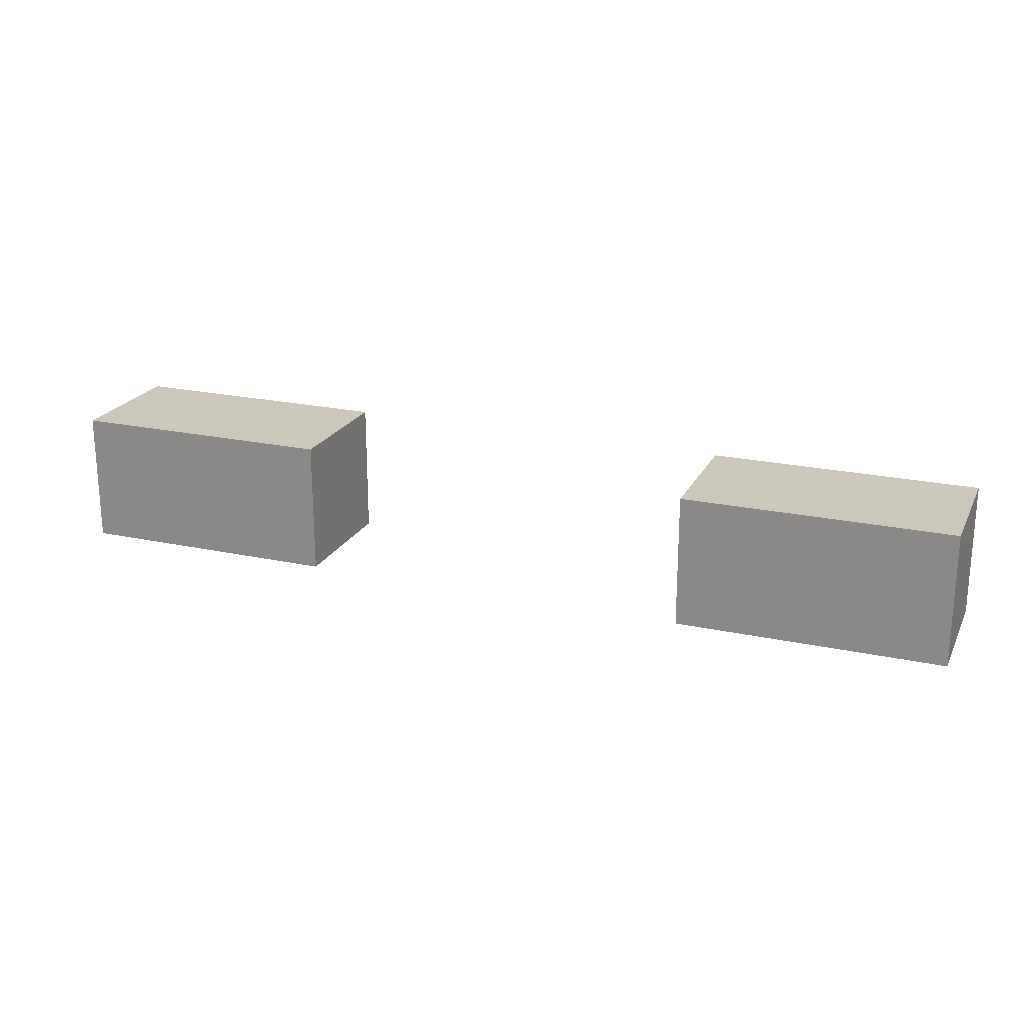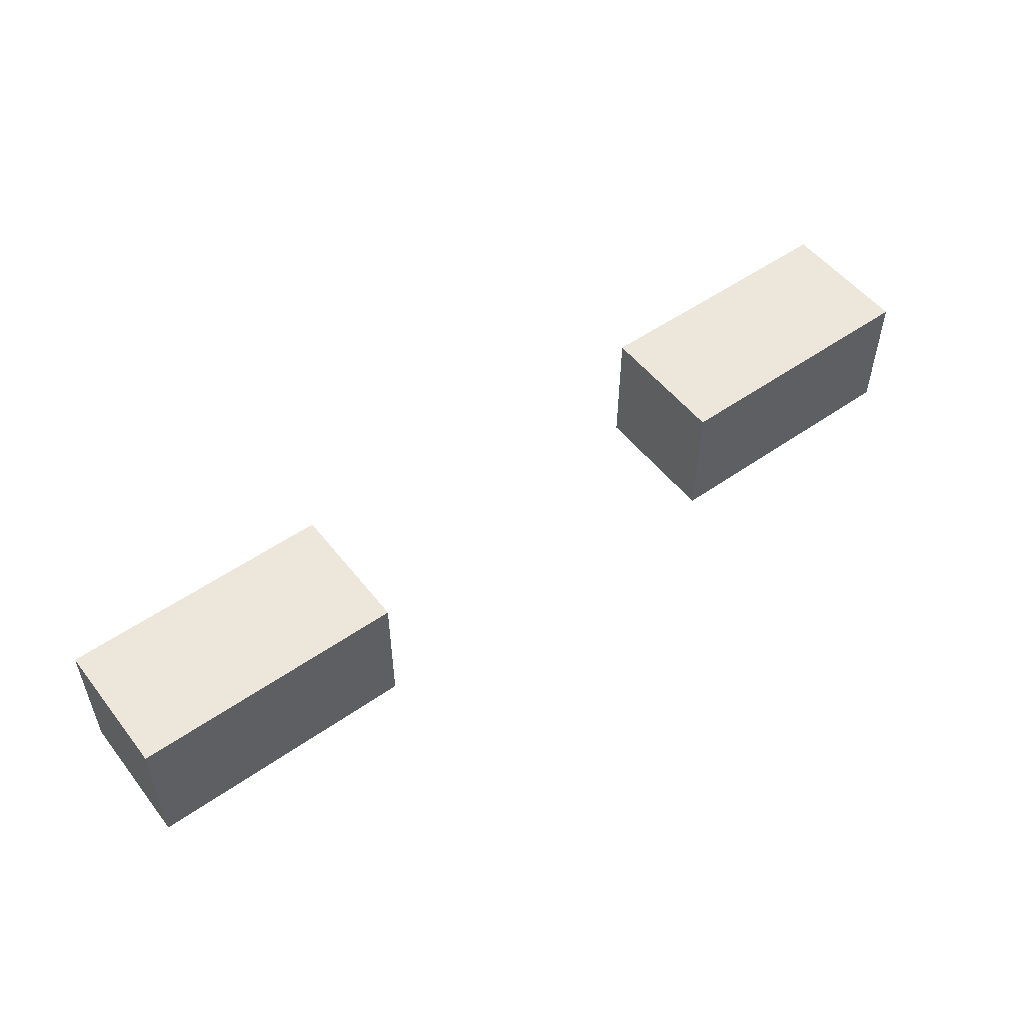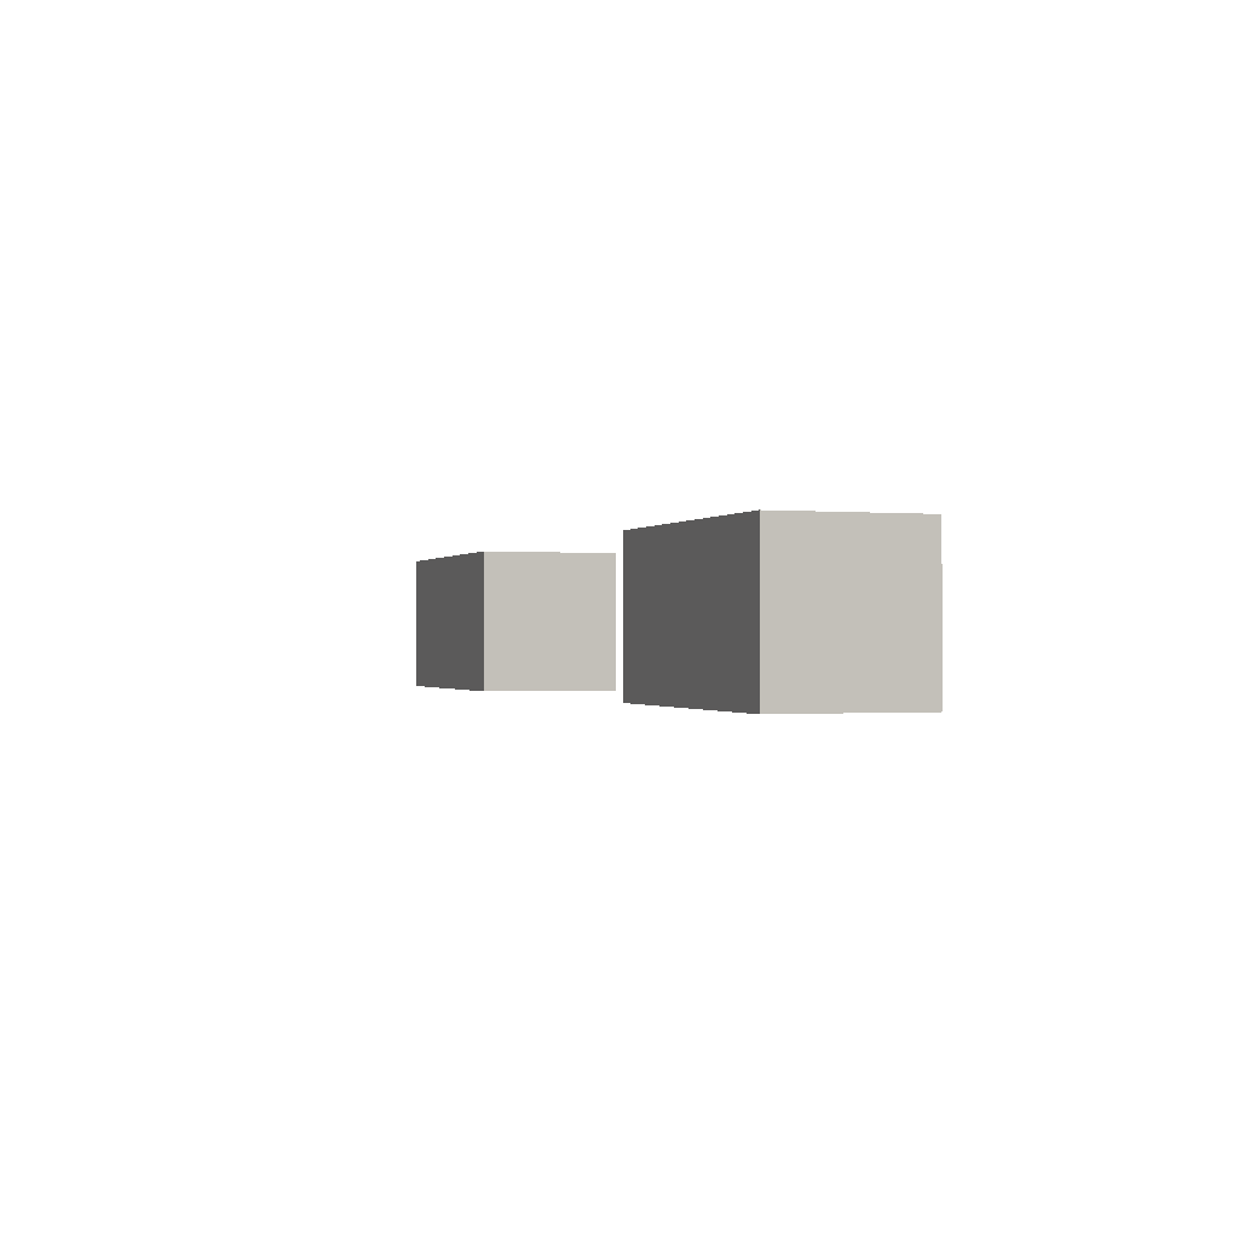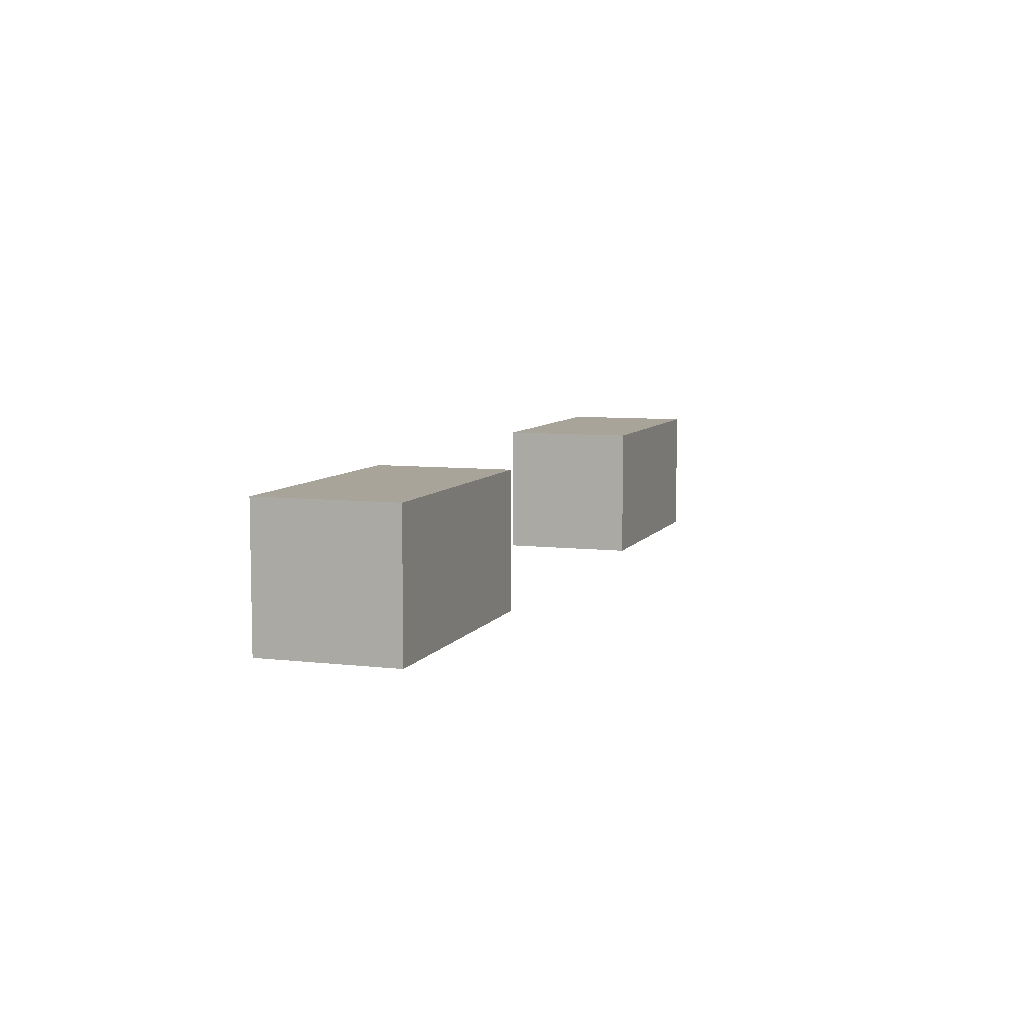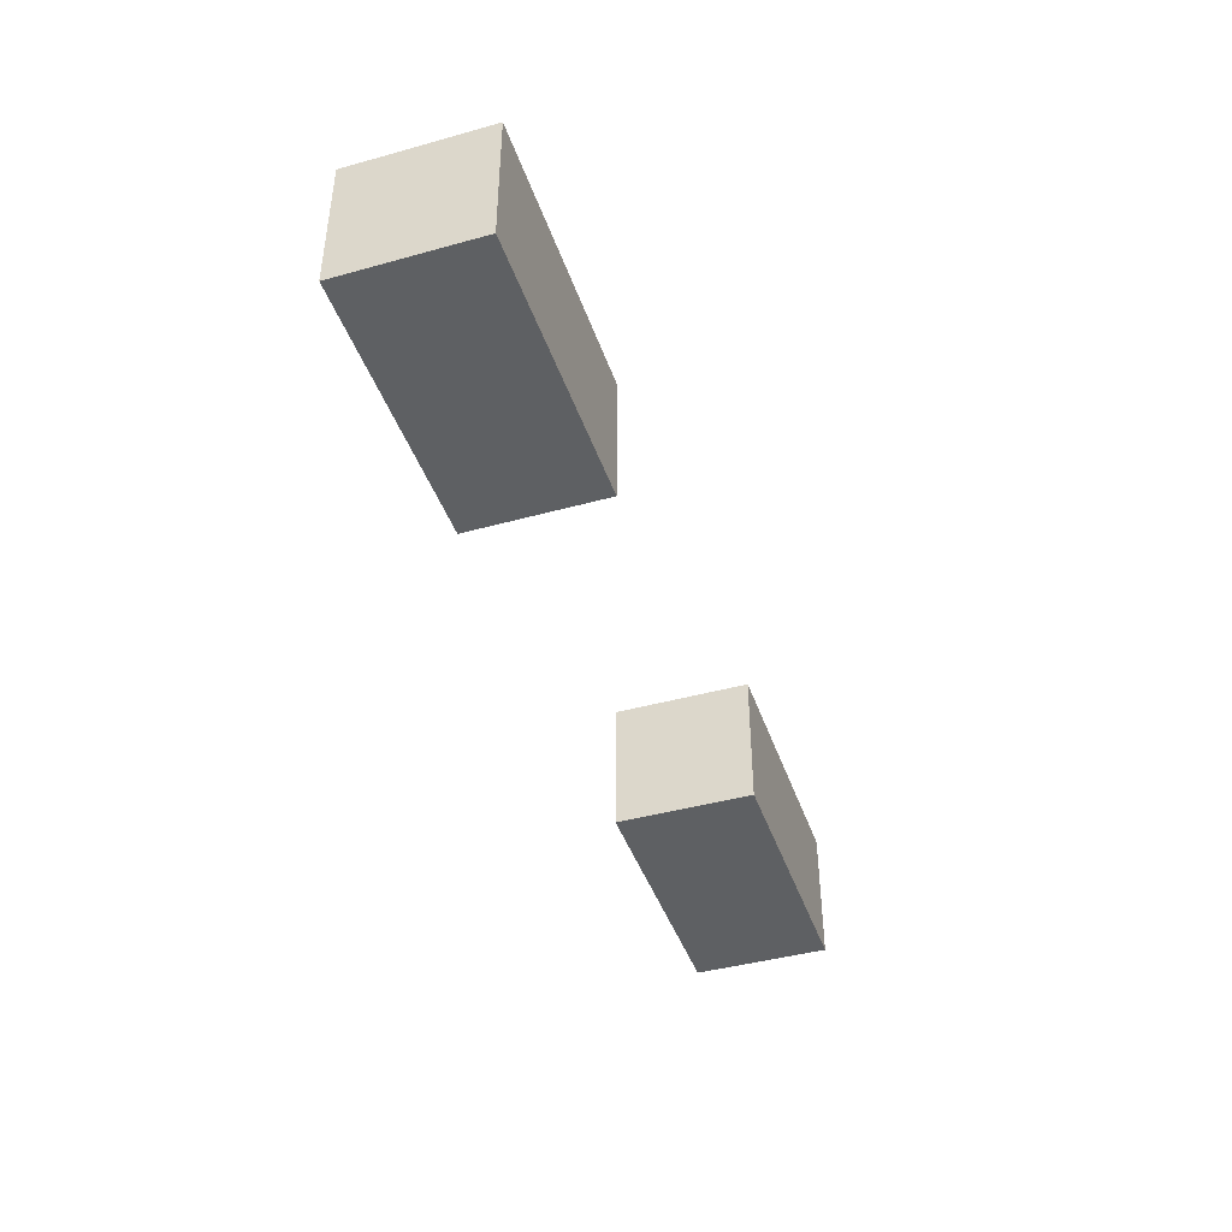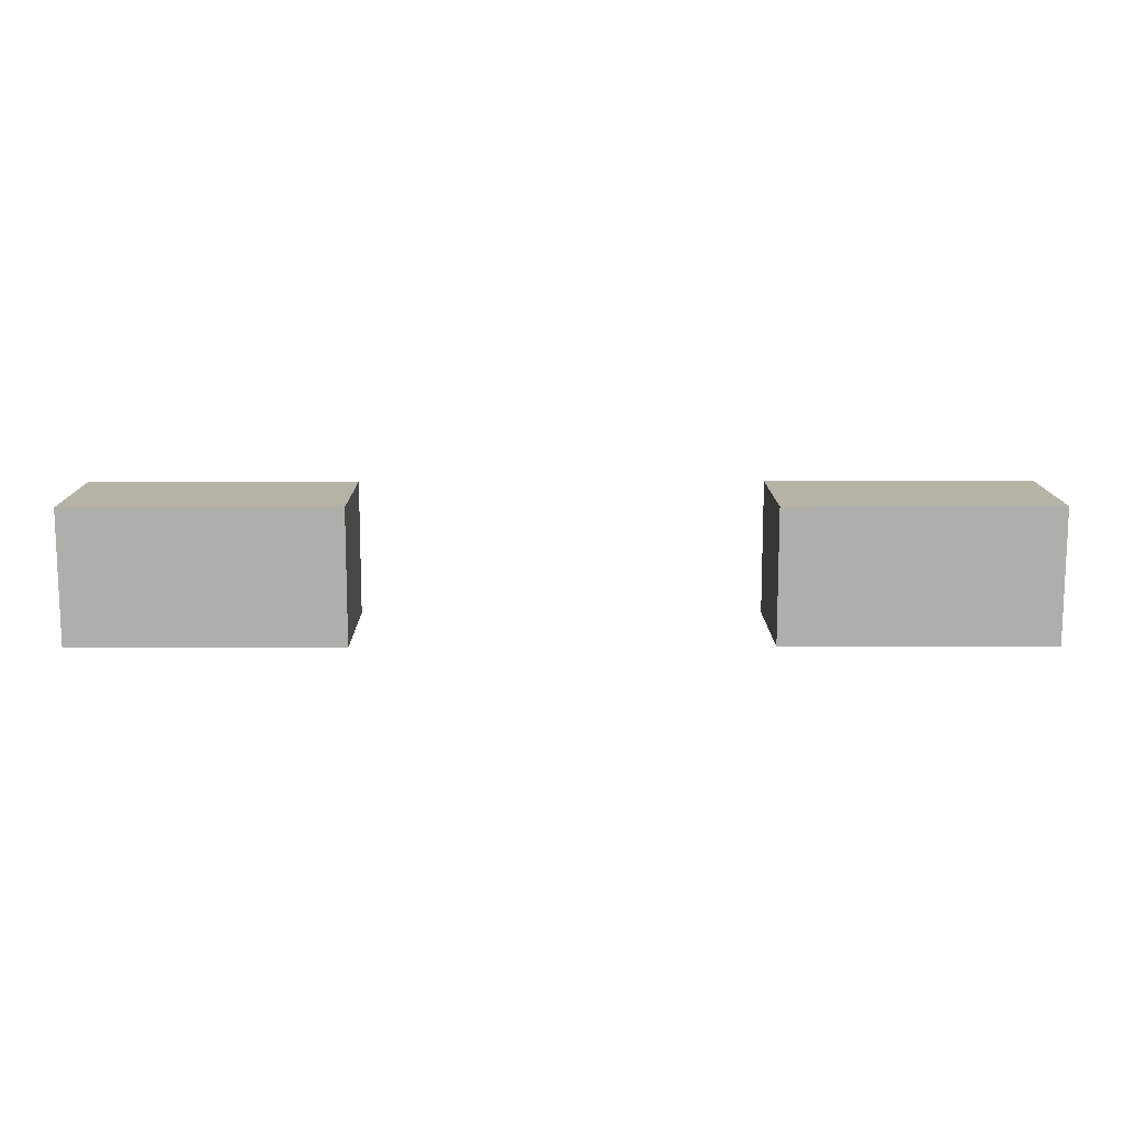
<metadata>
{"format":"obj","ext":"obj","renderer":"f3d","projection":"perspective","resolution":1024,"background":"white","views":[{"elev":21.6,"azim":20.9,"up":"+Y"},{"elev":52.4,"azim":-37.0,"up":"+Y"},{"elev":-0.6,"azim":-109.3,"up":"+Y"},{"elev":7.3,"azim":-71.3,"up":"+Y"},{"elev":-42.6,"azim":108.3,"up":"+Z"},{"elev":12.5,"azim":-0.4,"up":"+Z"}]}
</metadata>
<code>
o
v -0.4 0.2 0.2
v -0.4 0.2 0.1
v -0.4 0.3 0.2
v -0.4 0.3 0.1
v 0.1 0.2 0.2
v 0.1 0.2 0.1
v 0.1 0.3 0.2
v 0.1 0.3 0.1
v -0.2 0.2 0.2
v -0.2 0.2 0.1
v -0.2 0.3 0.2
v -0.2 0.3 0.1
v 0.3 0.2 0.2
v 0.3 0.2 0.1
v 0.3 0.3 0.2
v 0.3 0.3 0.1
v -0.4 0.2 0.2
v -0.4 0.3 0.2
v -0.3 0.2 0.2
v -0.3 0.3 0.2
v -0.2 0.2 0.2
v -0.2 0.3 0.2
v 0.1 0.2 0.2
v 0.1 0.3 0.2
v 0.2 0.2 0.2
v 0.2 0.3 0.2
v 0.3 0.2 0.2
v 0.3 0.3 0.2
v -0.4 0.2 0.1
v -0.4 0.3 0.1
v -0.3 0.2 0.1
v -0.3 0.3 0.1
v -0.2 0.2 0.1
v -0.2 0.3 0.1
v 0.1 0.2 0.1
v 0.1 0.3 0.1
v 0.2 0.2 0.1
v 0.2 0.3 0.1
v 0.3 0.2 0.1
v 0.3 0.3 0.1
v -0.4 0.2 0.2
v -0.3 0.2 0.2
v -0.2 0.2 0.2
v 0.1 0.2 0.2
v 0.2 0.2 0.2
v 0.3 0.2 0.2
v -0.4 0.2 0.1
v -0.3 0.2 0.1
v -0.2 0.2 0.1
v 0.1 0.2 0.1
v 0.2 0.2 0.1
v 0.3 0.2 0.1
v -0.4 0.3 0.2
v -0.3 0.3 0.2
v -0.2 0.3 0.2
v 0.1 0.3 0.2
v 0.2 0.3 0.2
v 0.3 0.3 0.2
v -0.4 0.3 0.1
v -0.3 0.3 0.1
v -0.2 0.3 0.1
v 0.1 0.3 0.1
v 0.2 0.3 0.1
v 0.3 0.3 0.1
f 3 2 1
f 4 2 3
f 7 6 5
f 8 6 7
f 9 10 11
f 11 10 12
f 13 14 15
f 15 14 16
f 19 18 17
f 20 18 19
f 21 20 19
f 22 20 21
f 25 24 23
f 26 24 25
f 27 26 25
f 28 26 27
f 29 30 31
f 31 30 32
f 31 32 33
f 33 32 34
f 35 36 37
f 37 36 38
f 37 38 39
f 39 38 40
f 47 42 41
f 48 43 42
f 48 42 47
f 49 43 48
f 50 45 44
f 51 46 45
f 51 45 50
f 52 46 51
f 53 54 59
f 54 55 60
f 59 54 60
f 60 55 61
f 56 57 62
f 57 58 63
f 62 57 63
f 63 58 64

</code>
